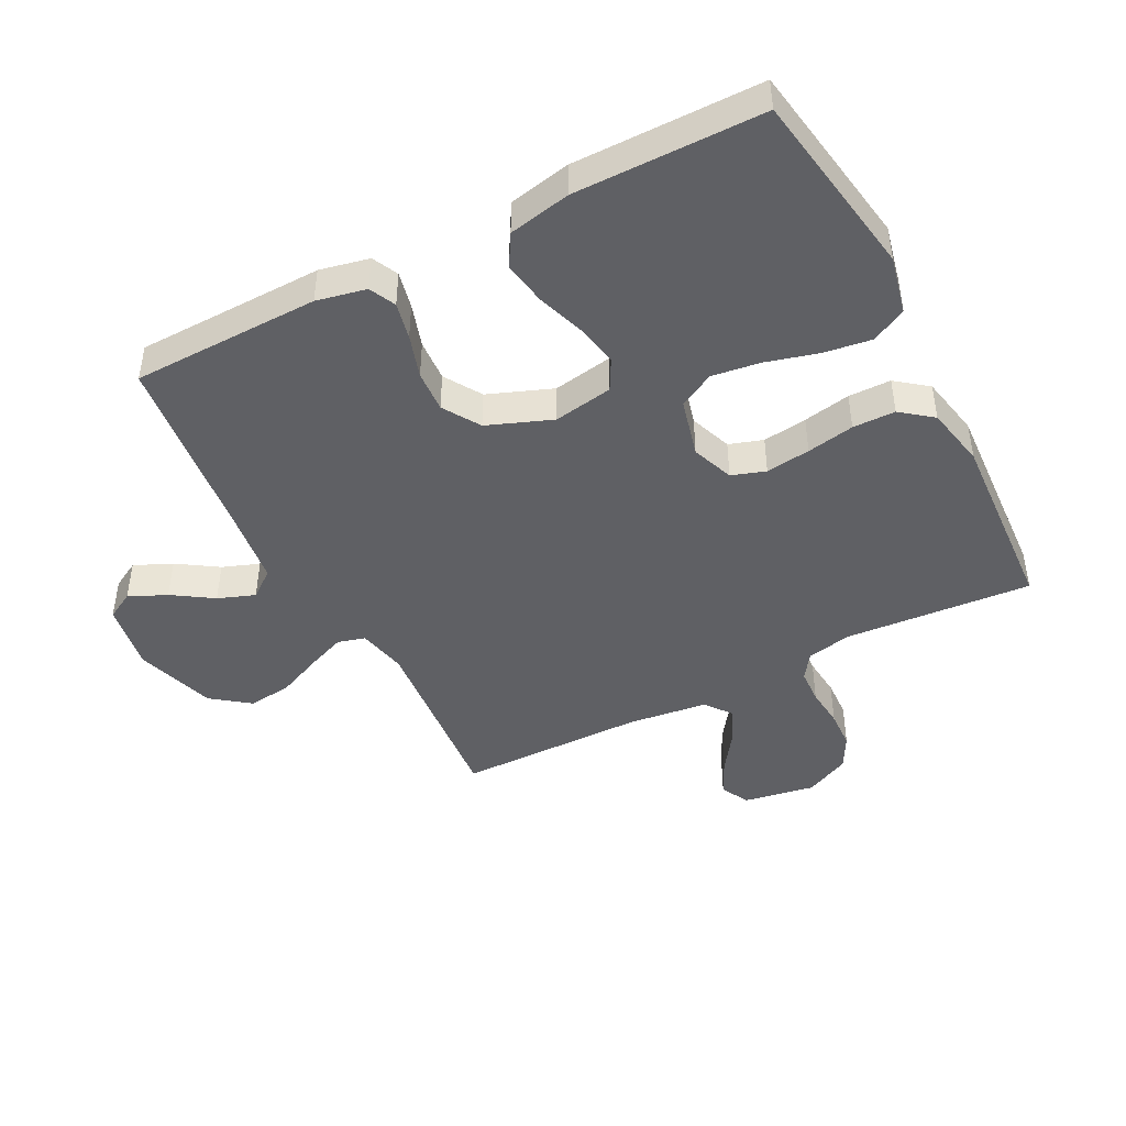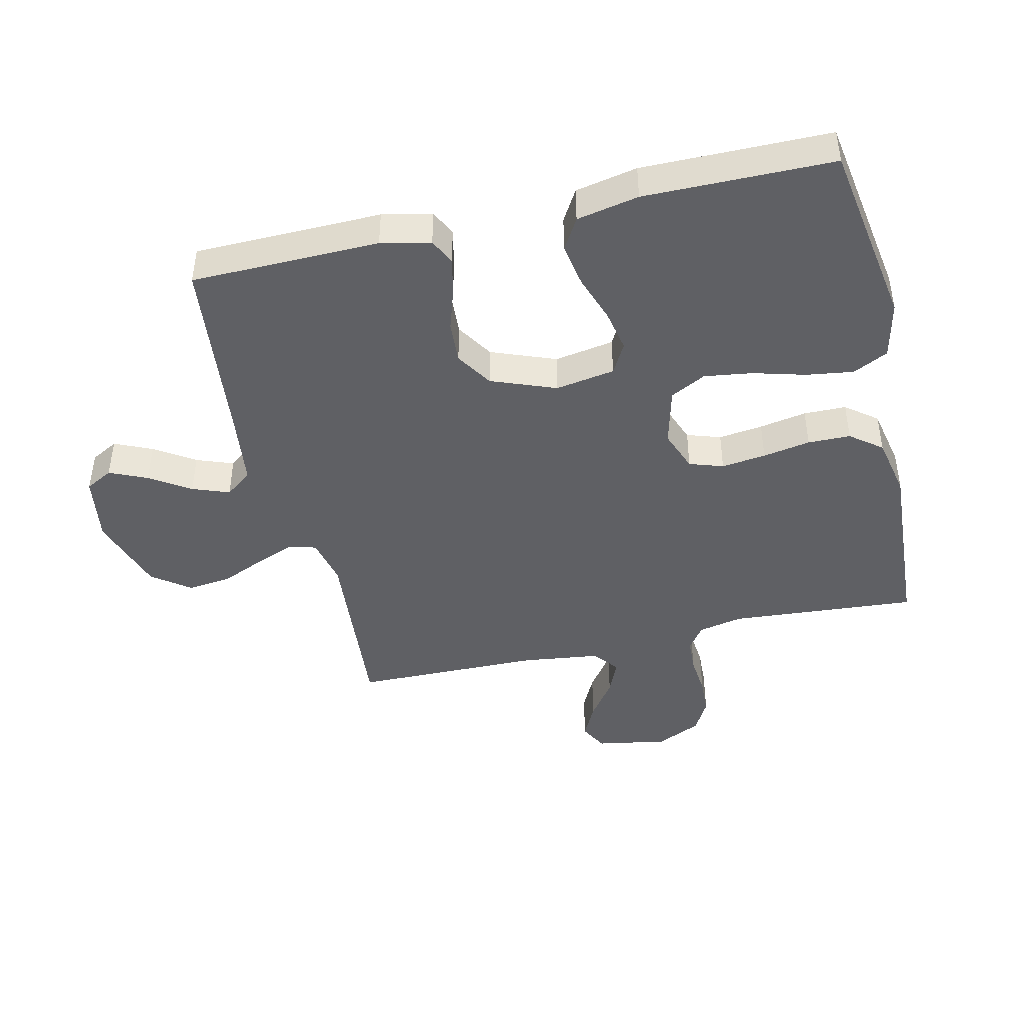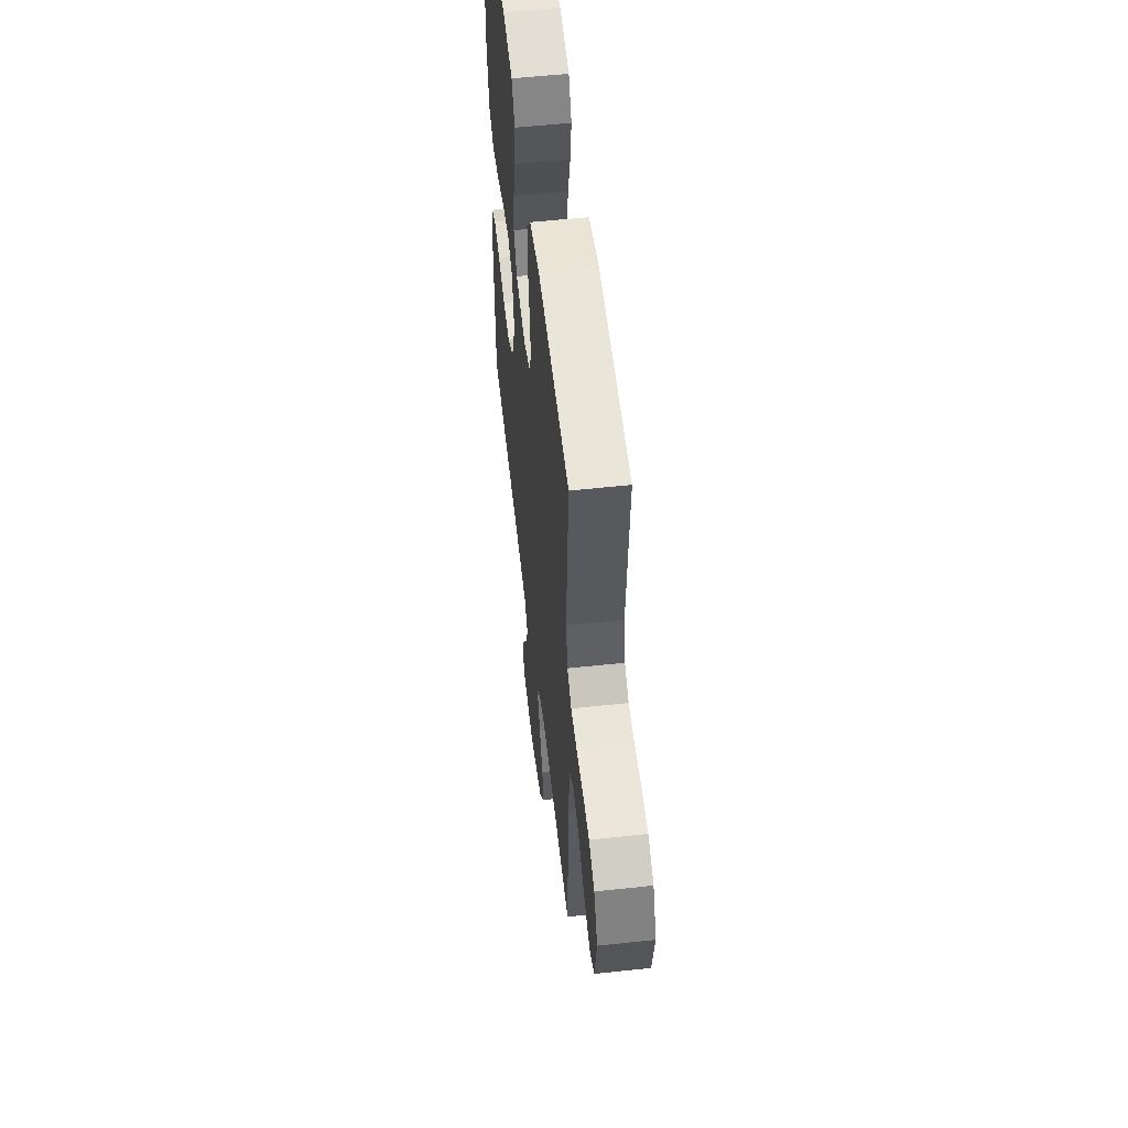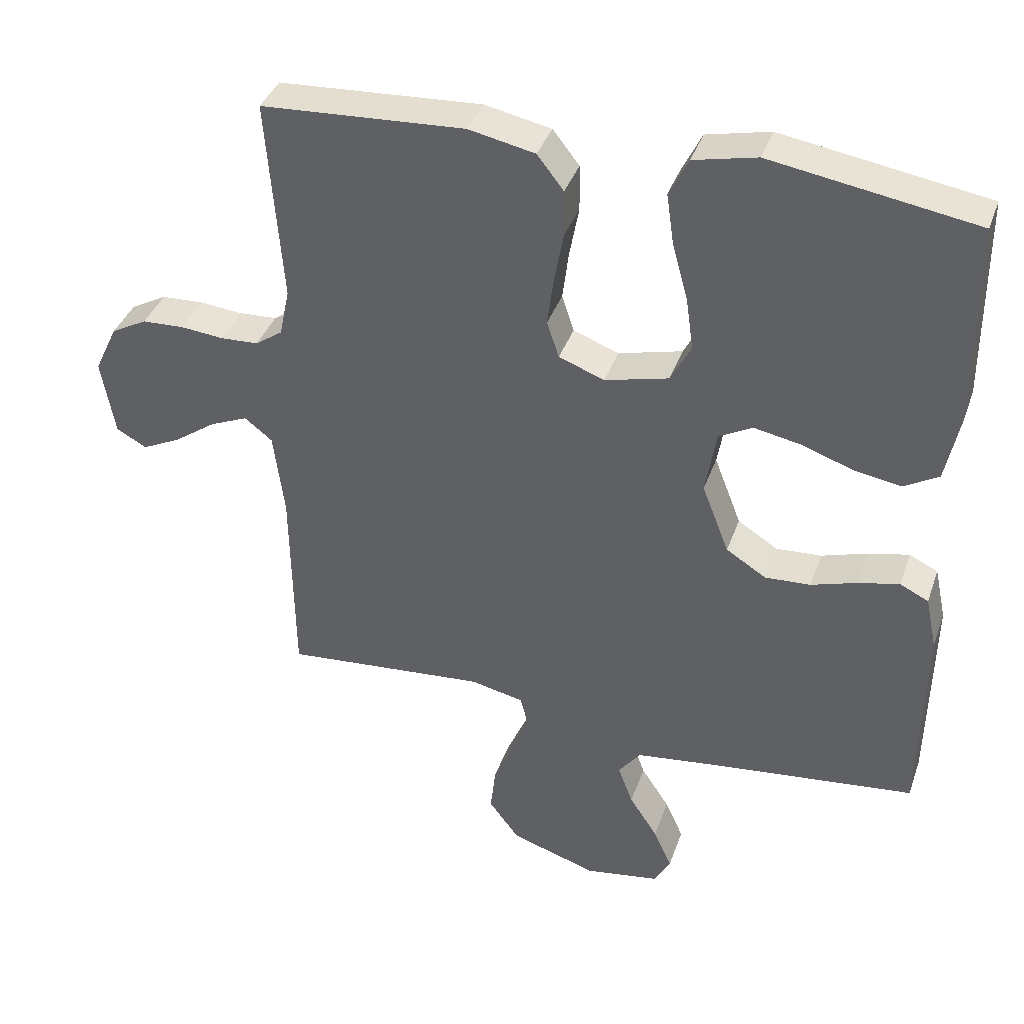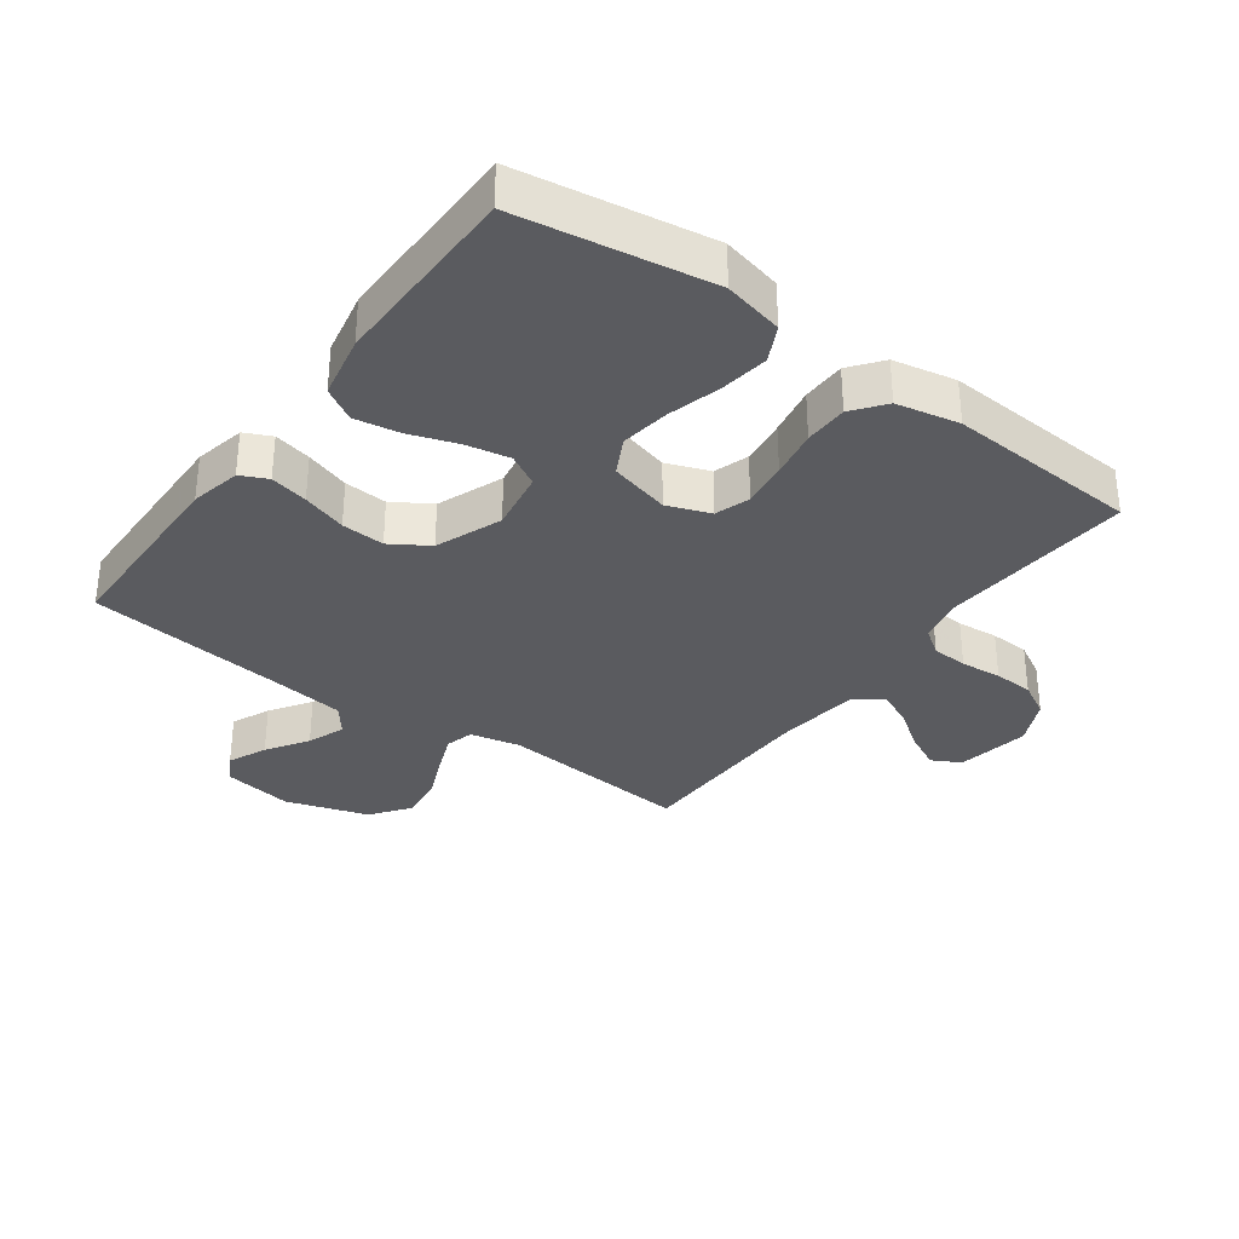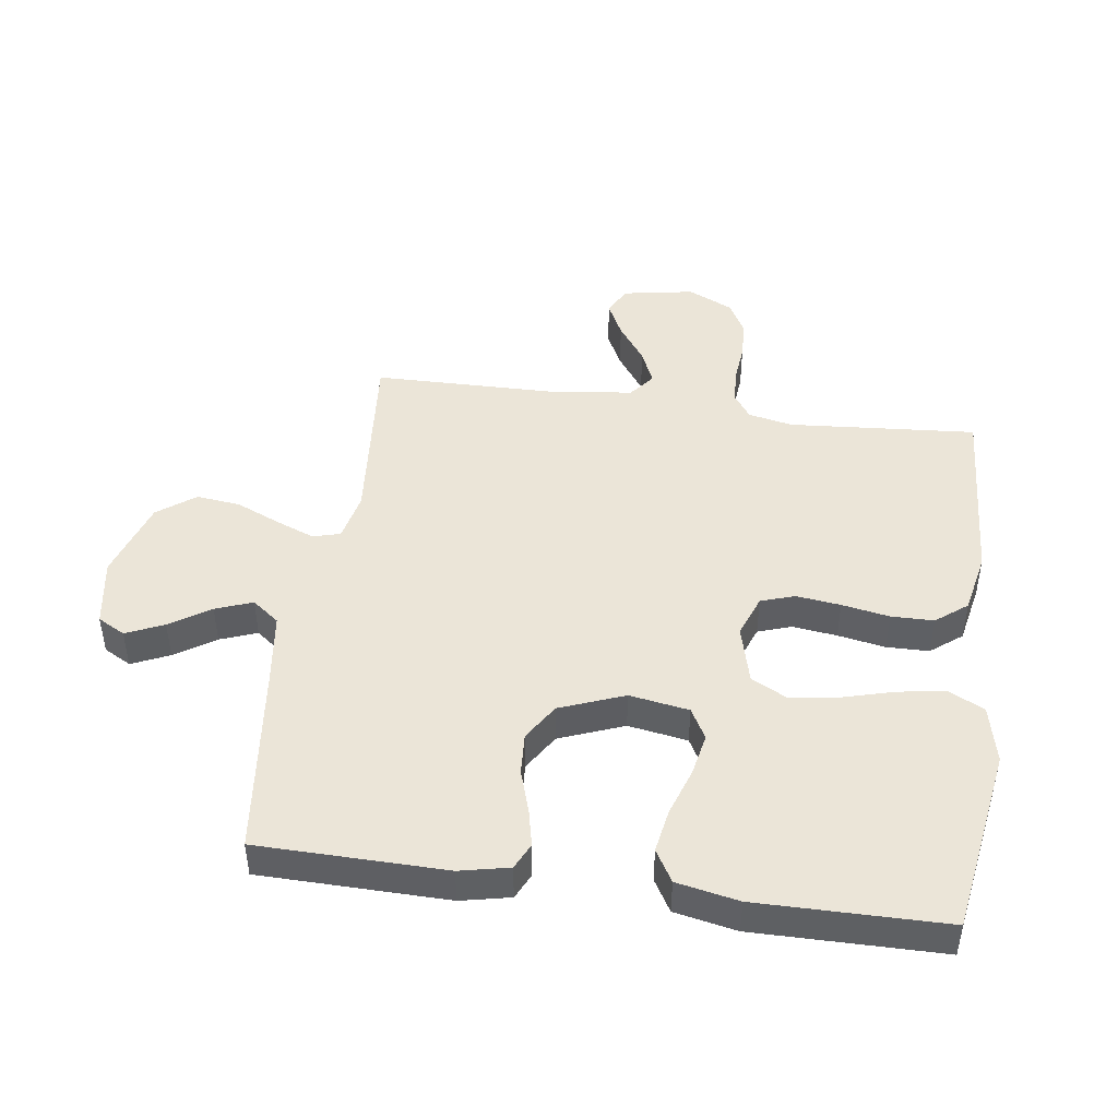
<metadata>
{"format":"obj","ext":"obj","renderer":"f3d","projection":"perspective","resolution":1024,"background":"white","views":[{"elev":-45.0,"azim":-62.6,"up":"+Y"},{"elev":-43.9,"azim":-76.9,"up":"+Y"},{"elev":55.0,"azim":83.5,"up":"+Z"},{"elev":38.3,"azim":-161.5,"up":"+Z"},{"elev":-33.3,"azim":-36.2,"up":"+Y"},{"elev":45.7,"azim":-82.1,"up":"+Y"}]}
</metadata>
<code>
v 0.5 0.07 0.5
v 0.477 0.07 0.2
v 0.492 0.07 0.129
v 0.532 0.07 0.101
v 0.588 0.07 0.098
v 0.652 0.07 0.104
v 0.714 0.07 0.101
v 0.767 0.07 0.072
v 0.801 0.07 0
v 0.781 0.07 -0.114
v 0.736 0.07 -0.138
v 0.679 0.07 -0.11
v 0.617 0.07 -0.066
v 0.561 0.07 -0.042
v 0.52 0.07 -0.074
v 0.504 0.07 -0.2
v 0.5 0.07 -0.5
v 0.2 0.07 -0.474
v 0.122 0.07 -0.491
v 0.11 0.07 -0.535
v 0.134 0.07 -0.596
v 0.165 0.07 -0.667
v 0.173 0.07 -0.737
v 0.128 0.07 -0.797
v 0 0.07 -0.838
v -0.11 0.07 -0.82
v -0.134 0.07 -0.776
v -0.107 0.07 -0.716
v -0.065 0.07 -0.652
v -0.043 0.07 -0.593
v -0.076 0.07 -0.55
v -0.2 0.07 -0.534
v -0.5 0.07 -0.5
v -0.505 0.07 -0.2
v -0.488 0.07 -0.121
v -0.446 0.07 -0.101
v -0.387 0.07 -0.114
v -0.318 0.07 -0.136
v -0.251 0.07 -0.14
v -0.192 0.07 -0.103
v -0.152 0.07 0
v -0.168 0.07 0.095
v -0.217 0.07 0.122
v -0.285 0.07 0.109
v -0.361 0.07 0.083
v -0.431 0.07 0.071
v -0.482 0.07 0.101
v -0.502 0.07 0.2
v -0.5 0.07 0.5
v -0.2 0.07 0.548
v -0.107 0.07 0.527
v -0.079 0.07 0.471
v -0.09 0.07 0.395
v -0.113 0.07 0.312
v -0.124 0.07 0.235
v -0.094 0.07 0.178
v 0 0.07 0.154
v 0.067 0.07 0.179
v 0.085 0.07 0.233
v 0.076 0.07 0.304
v 0.062 0.07 0.38
v 0.063 0.07 0.448
v 0.102 0.07 0.498
v 0.2 0.07 0.518
v 0.5 0 0.5
v 0.477 0 0.2
v 0.492 0 0.129
v 0.532 0 0.101
v 0.588 0 0.098
v 0.652 0 0.104
v 0.714 0 0.101
v 0.767 0 0.072
v 0.801 0 0
v 0.781 0 -0.114
v 0.736 0 -0.138
v 0.679 0 -0.11
v 0.617 0 -0.066
v 0.561 0 -0.042
v 0.52 0 -0.074
v 0.504 0 -0.2
v 0.5 0 -0.5
v 0.2 0 -0.474
v 0.122 0 -0.491
v 0.11 0 -0.535
v 0.134 0 -0.596
v 0.165 0 -0.667
v 0.173 0 -0.737
v 0.128 0 -0.797
v 0 0 -0.838
v -0.11 0 -0.82
v -0.134 0 -0.776
v -0.107 0 -0.716
v -0.065 0 -0.652
v -0.043 0 -0.593
v -0.076 0 -0.55
v -0.2 0 -0.534
v -0.5 0 -0.5
v -0.505 0 -0.2
v -0.488 0 -0.121
v -0.446 0 -0.101
v -0.387 0 -0.114
v -0.318 0 -0.136
v -0.251 0 -0.14
v -0.192 0 -0.103
v -0.152 0 0
v -0.168 0 0.095
v -0.217 0 0.122
v -0.285 0 0.109
v -0.361 0 0.083
v -0.431 0 0.071
v -0.482 0 0.101
v -0.502 0 0.2
v -0.5 0 0.5
v -0.2 0 0.548
v -0.107 0 0.527
v -0.079 0 0.471
v -0.09 0 0.395
v -0.113 0 0.312
v -0.124 0 0.235
v -0.094 0 0.178
v 0 0 0.154
v 0.067 0 0.179
v 0.085 0 0.233
v 0.076 0 0.304
v 0.062 0 0.38
v 0.063 0 0.448
v 0.102 0 0.498
v 0.2 0 0.518
f 64 1 2
f 63 64 2
f 62 63 2
f 61 62 2
f 60 61 2
f 59 60 2 3
f 58 59 3 4
f 57 58 4
f 52 53 54
f 51 52 54
f 50 51 54
f 49 50 54
f 48 49 54
f 47 48 54
f 46 47 54
f 45 46 54
f 44 45 54
f 43 44 54 55
f 42 43 55 56
f 36 37 38
f 35 36 38
f 34 35 38
f 33 34 38
f 32 33 38
f 31 32 38 39
f 30 31 39 40
f 27 28 29
f 26 27 29
f 25 26 29
f 24 25 29
f 23 24 29
f 22 23 29
f 21 22 29
f 20 21 29 30
f 30 40 41
f 20 30 41
f 19 20 41
f 16 17 18
f 42 56 57
f 41 42 57
f 19 41 57
f 18 19 57
f 16 18 57
f 15 16 57
f 11 12 13
f 10 11 13
f 9 10 13
f 8 9 13
f 7 8 13
f 6 7 13
f 5 6 13
f 14 15 57 4
f 4 5 13 14
f 66 65 128
f 66 128 127
f 66 127 126
f 66 126 125
f 66 125 124
f 67 66 124 123
f 68 67 123 122
f 68 122 121
f 118 117 116
f 118 116 115
f 118 115 114
f 118 114 113
f 118 113 112
f 118 112 111
f 118 111 110
f 118 110 109
f 118 109 108
f 119 118 108 107
f 120 119 107 106
f 102 101 100
f 102 100 99
f 102 99 98
f 102 98 97
f 102 97 96
f 103 102 96 95
f 104 103 95 94
f 93 92 91
f 93 91 90
f 93 90 89
f 93 89 88
f 93 88 87
f 93 87 86
f 93 86 85
f 94 93 85 84
f 105 104 94
f 105 94 84
f 105 84 83
f 82 81 80
f 121 120 106
f 121 106 105
f 121 105 83
f 121 83 82
f 121 82 80
f 121 80 79
f 77 76 75
f 77 75 74
f 77 74 73
f 77 73 72
f 77 72 71
f 77 71 70
f 77 70 69
f 68 121 79 78
f 78 77 69 68
f 1 65 66 2
f 2 66 67 3
f 3 67 68 4
f 4 68 69 5
f 5 69 70 6
f 6 70 71 7
f 7 71 72 8
f 8 72 73 9
f 9 73 74 10
f 10 74 75 11
f 11 75 76 12
f 12 76 77 13
f 13 77 78 14
f 14 78 79 15
f 15 79 80 16
f 16 80 81 17
f 17 81 82 18
f 18 82 83 19
f 19 83 84 20
f 20 84 85 21
f 21 85 86 22
f 22 86 87 23
f 23 87 88 24
f 24 88 89 25
f 25 89 90 26
f 26 90 91 27
f 27 91 92 28
f 28 92 93 29
f 29 93 94 30
f 30 94 95 31
f 31 95 96 32
f 32 96 97 33
f 33 97 98 34
f 34 98 99 35
f 35 99 100 36
f 36 100 101 37
f 37 101 102 38
f 38 102 103 39
f 39 103 104 40
f 40 104 105 41
f 41 105 106 42
f 42 106 107 43
f 43 107 108 44
f 44 108 109 45
f 45 109 110 46
f 46 110 111 47
f 47 111 112 48
f 48 112 113 49
f 49 113 114 50
f 50 114 115 51
f 51 115 116 52
f 52 116 117 53
f 53 117 118 54
f 54 118 119 55
f 55 119 120 56
f 56 120 121 57
f 57 121 122 58
f 58 122 123 59
f 59 123 124 60
f 60 124 125 61
f 61 125 126 62
f 62 126 127 63
f 63 127 128 64
f 64 128 65 1

</code>
